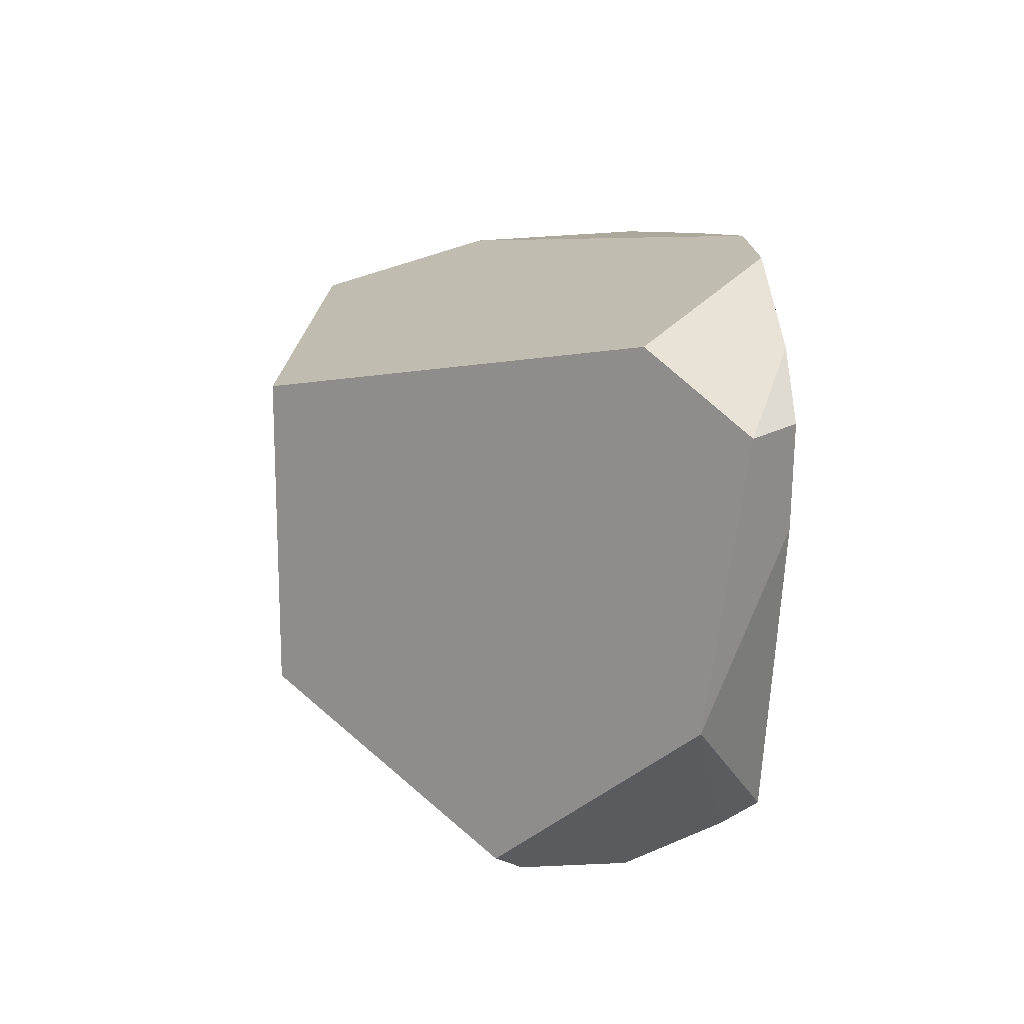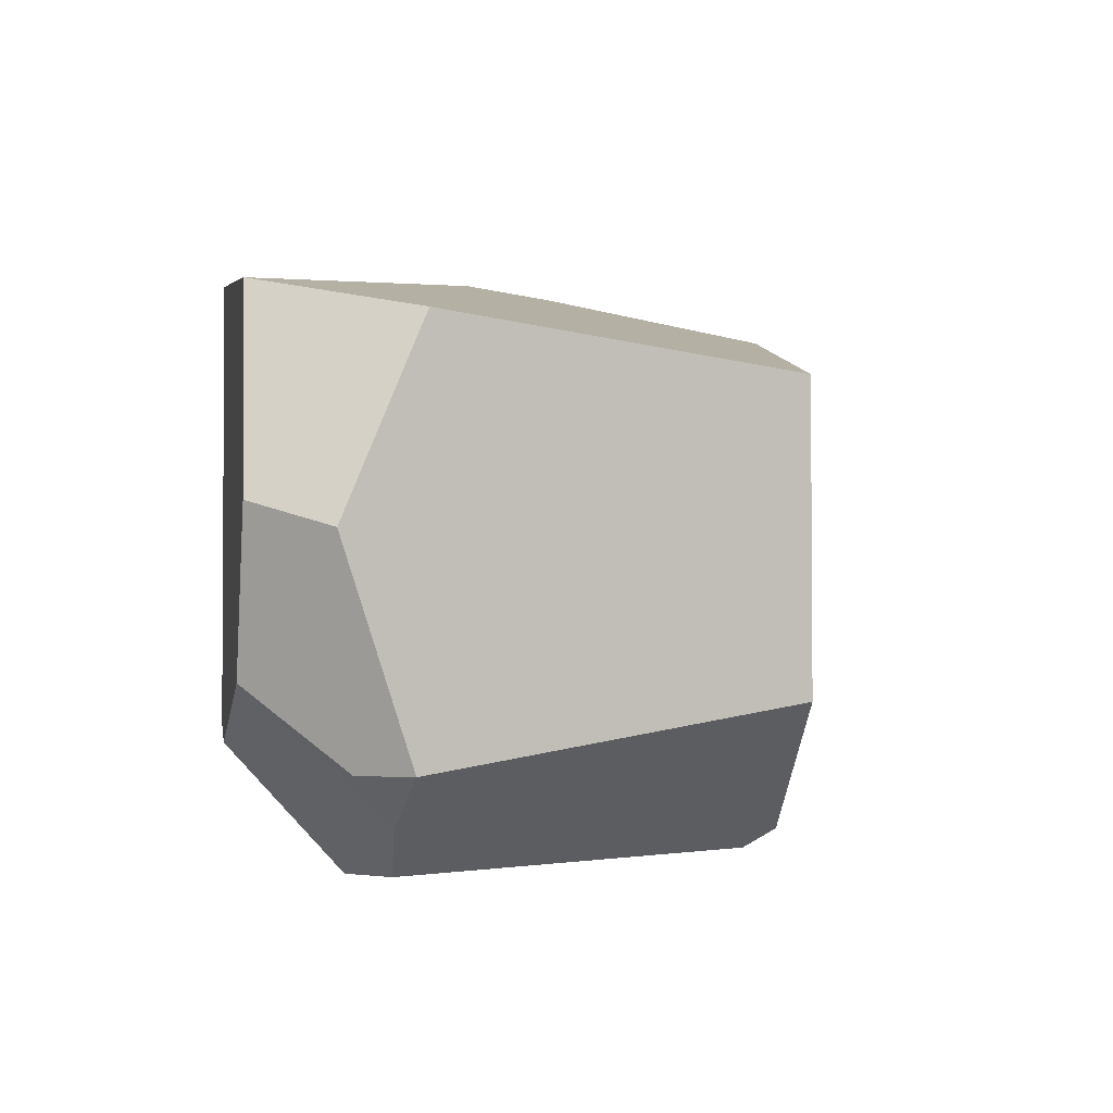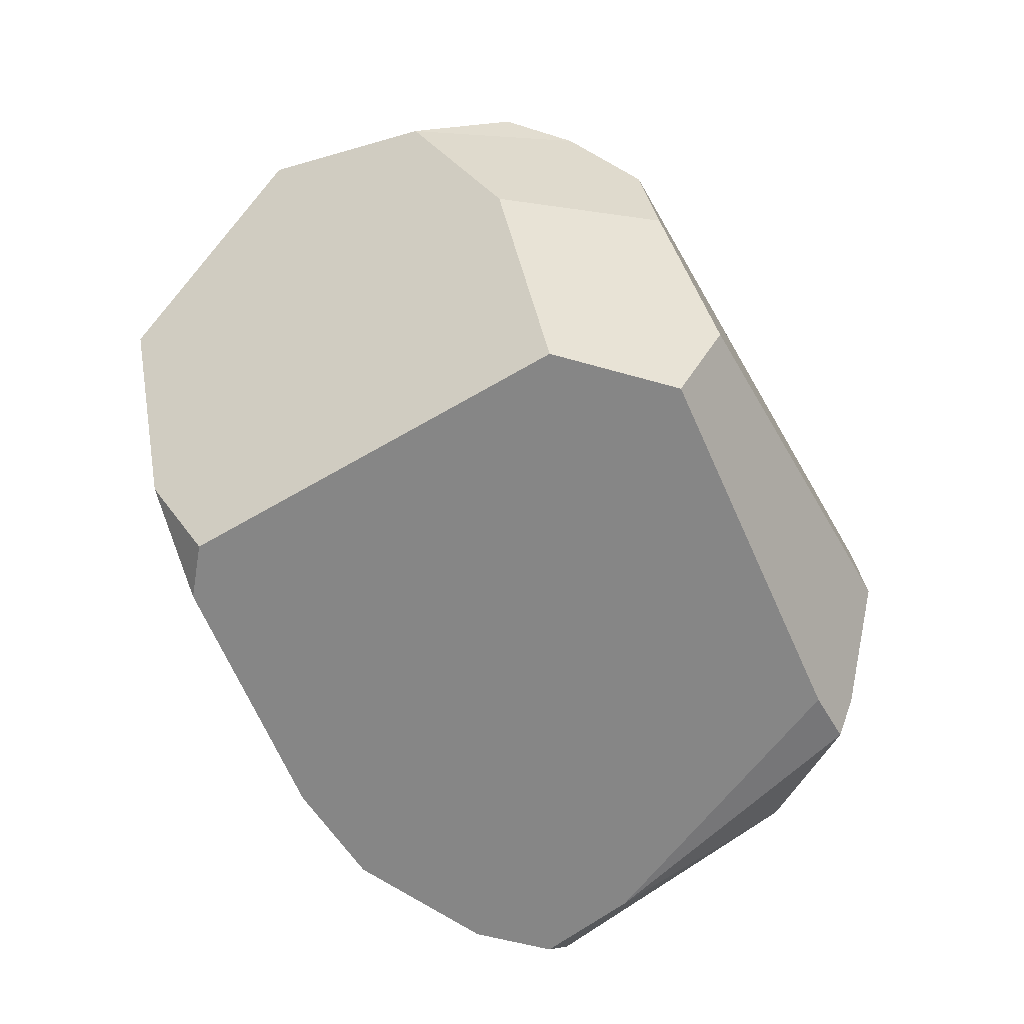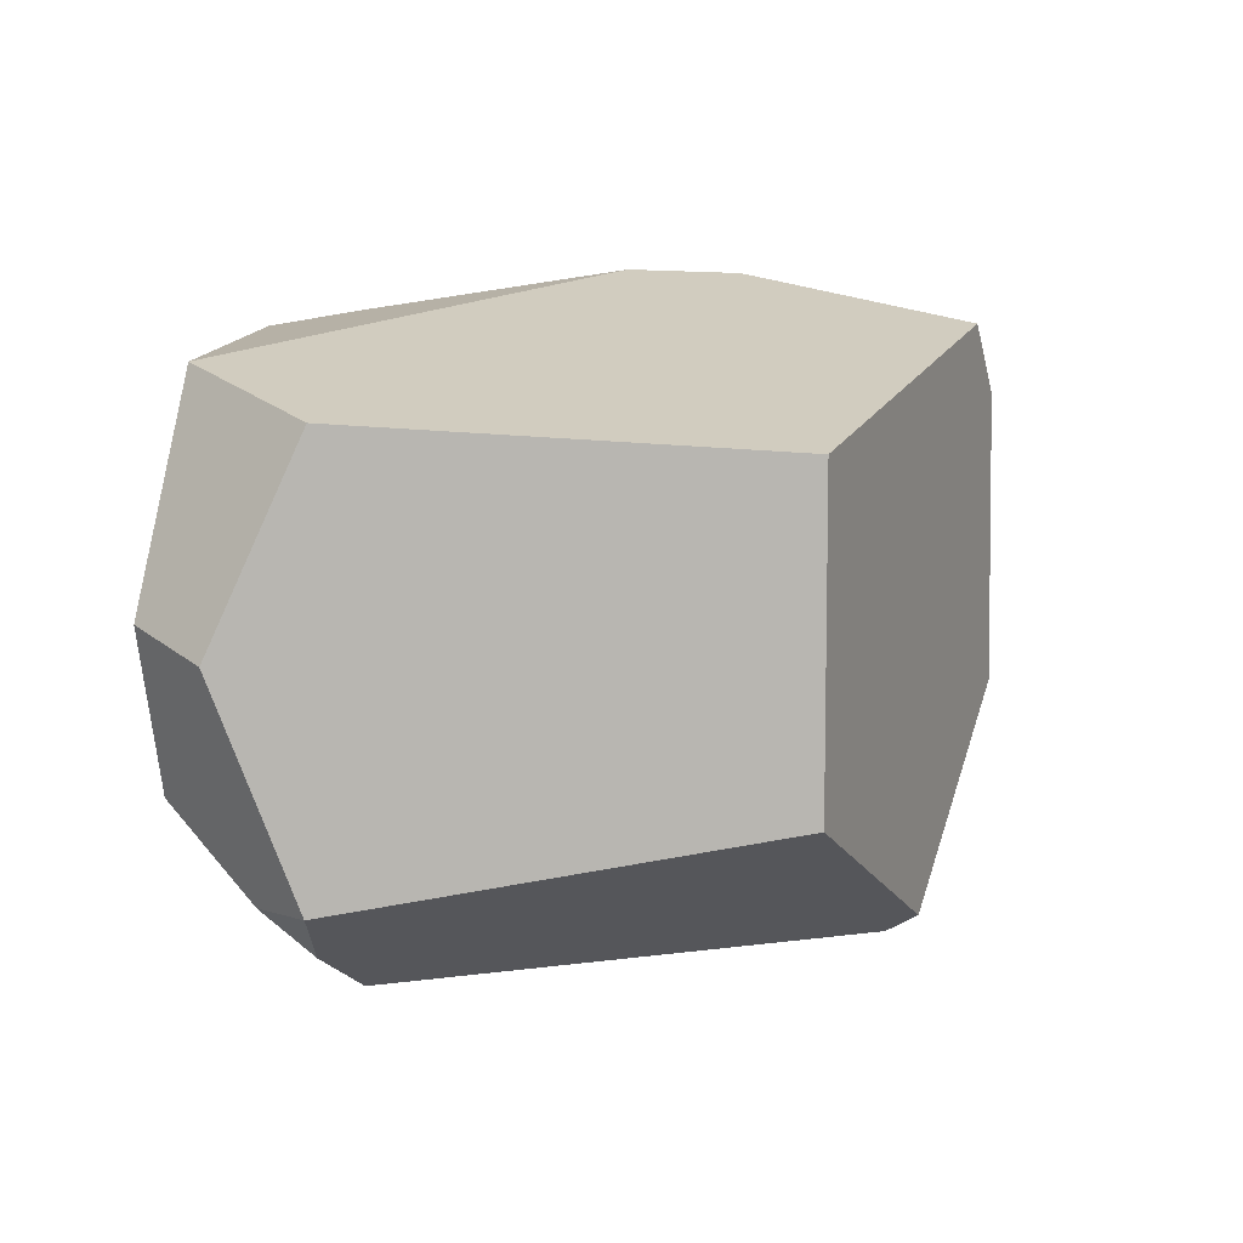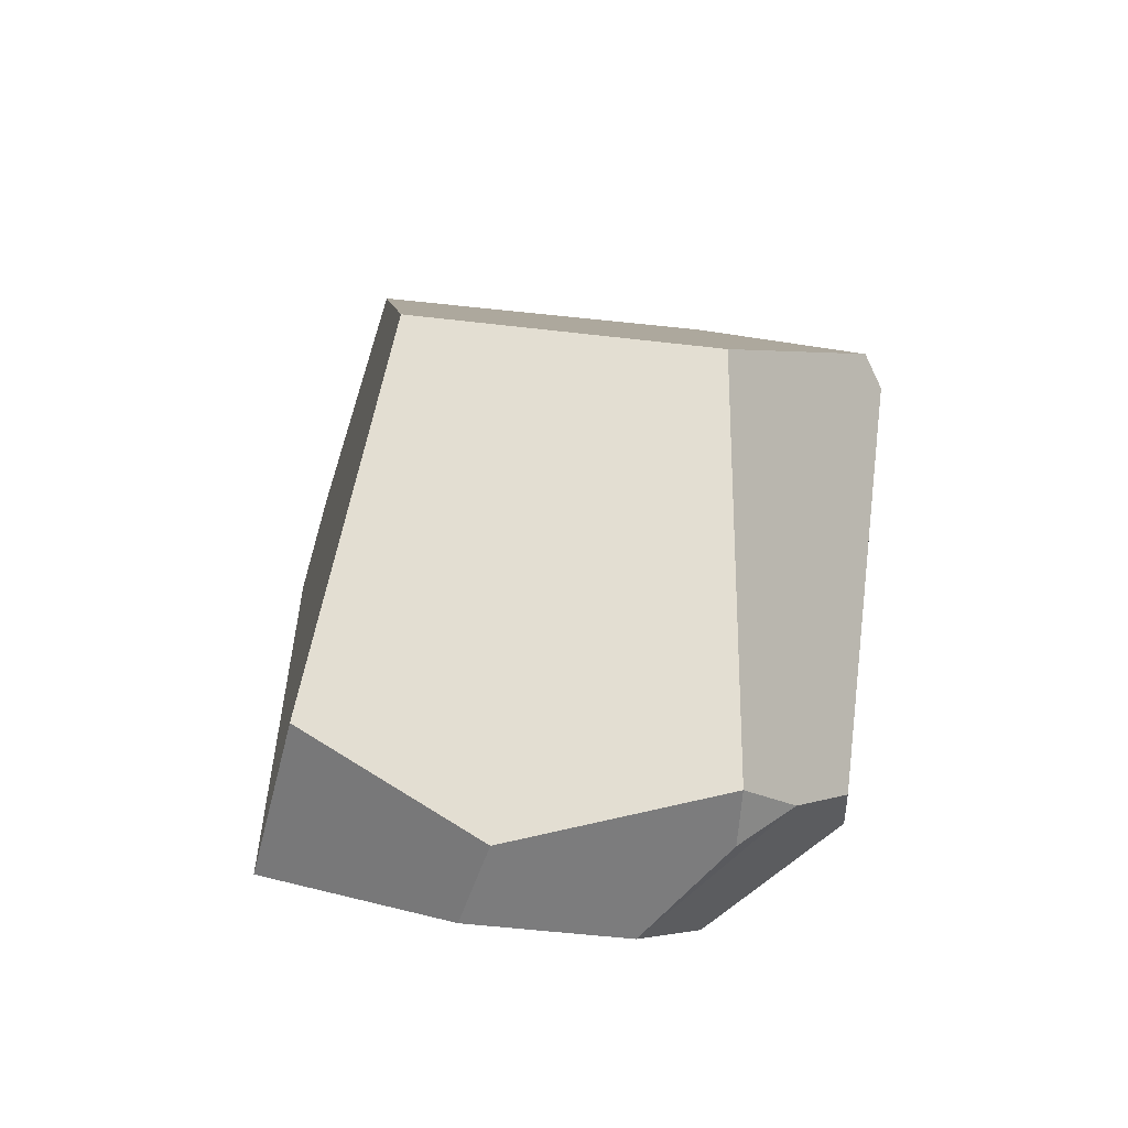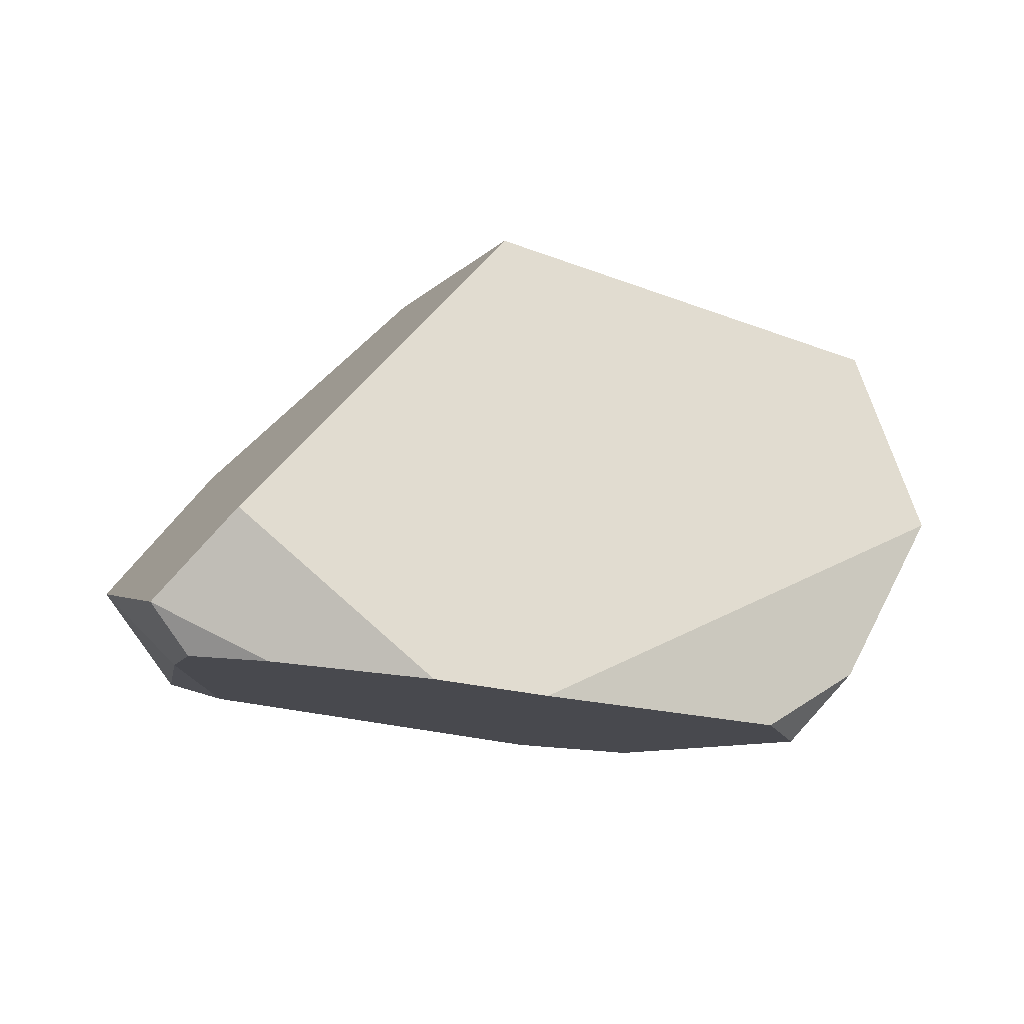
<metadata>
{"format":"obj","ext":"obj","renderer":"f3d","projection":"perspective","resolution":1024,"background":"white","views":[{"elev":16.1,"azim":-99.9,"up":"+Z"},{"elev":-2.9,"azim":133.6,"up":"+Z"},{"elev":-67.5,"azim":120.1,"up":"+Y"},{"elev":8.4,"azim":158.9,"up":"+Z"},{"elev":53.2,"azim":98.2,"up":"+Y"},{"elev":-8.4,"azim":-22.7,"up":"+Y"}]}
</metadata>
<code>
o Sphere
v 1.055 -0.06683 0.5681
v -1.068 -0.352 0.4396
v 0.514 -0.6309 0.6583
v -0.9736 -0.4805 0.4464
v 0.634 -0.6673 0.5542
v 0.7761 -0.4903 0.628
v 0.875 0.2538 -0.6903
v 0.9368 0.3942 -0.5662
v -0.1212 0.6637 -0.4092
v -0.1212 0.6637 0.3894
v -0.6131 0.1613 -0.7603
v -0.5646 0.08483 -0.8138
v -0.8152 -0.4989 0.5918
v -0.4491 -0.5415 0.7438
v -0.9035 -0.1354 0.6244
v 0.7245 0.08483 -0.8138
v 0.634 -0.6673 -0.4677
v 0.6589 -0.1585 -0.8236
v 0.9437 -0.2675 -0.5035
v -0.562 -0.1907 -0.8249
v 0.3952 -0.4424 -0.835
v 0.3843 -0.6383 -0.6992
v -1.026 -0.2601 -0.2831
v -0.7668 -0.4834 -0.5861
v -0.6202 -0.5216 -0.5879
v -0.7329 -0.3981 -0.6508
v -0.9442 -0.4839 0.1846
v 1.151 0.03924 -0.3625
v 1.008 0.2671 -0.5648
v -0.1571 -0.5754 0.7538
v 0.917 0.4101 0.464
v 1.228 0.1538 0.0351
v 1.135 0.3567 -0.02896
f 1 32 33 31
f 13 2 4
f 23 24 27
f 33 32 28 29 8
f 6 1 30 3
f 16 12 11 9 8 7
f 13 14 15 2
f 29 28 7
f 20 12 16 18 21
f 18 19 17 22 21
f 27 24 25
f 26 25 24
f 23 26 24
f 2 23 27 4
f 11 12 20 26 23
f 15 10 9 11 23 2
f 20 21 22 25 26
f 7 8 29
f 4 27 25 22 17 5 3 30 14 13
f 5 6 3
f 7 28 19 18 16
f 10 31 33 8 9
f 15 14 30 1 31 10
f 6 5 17 19 28 32 1

</code>
